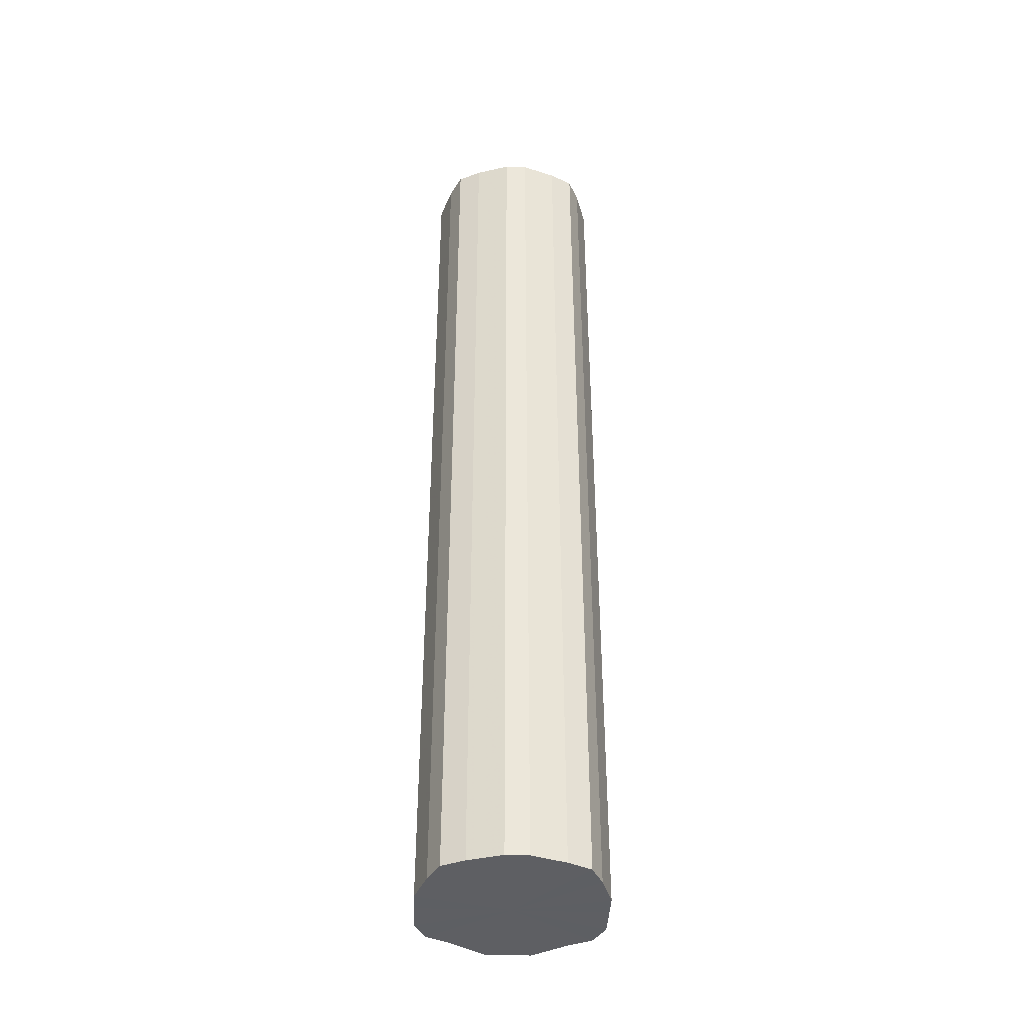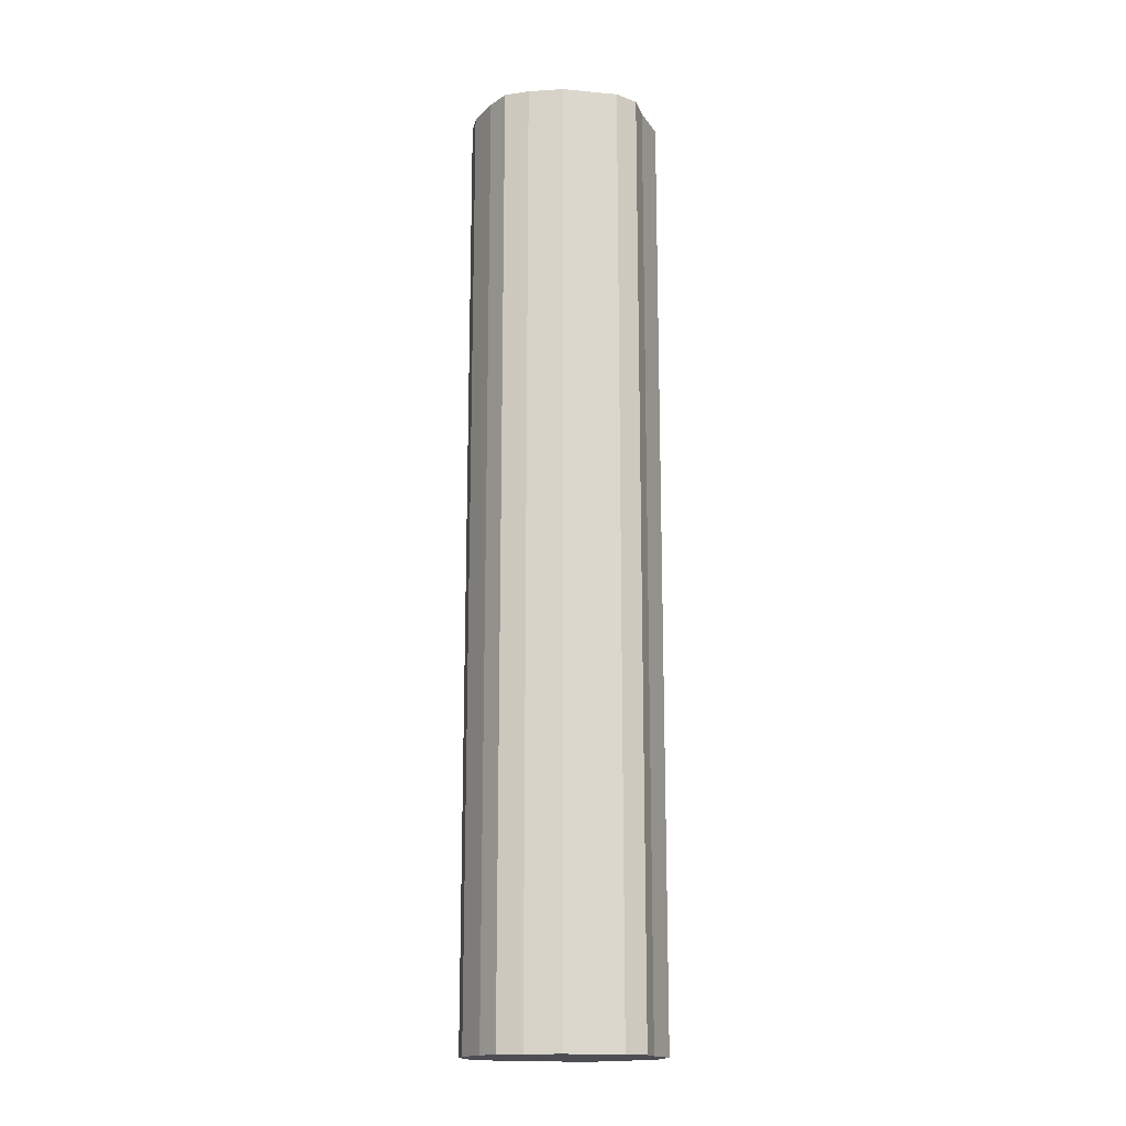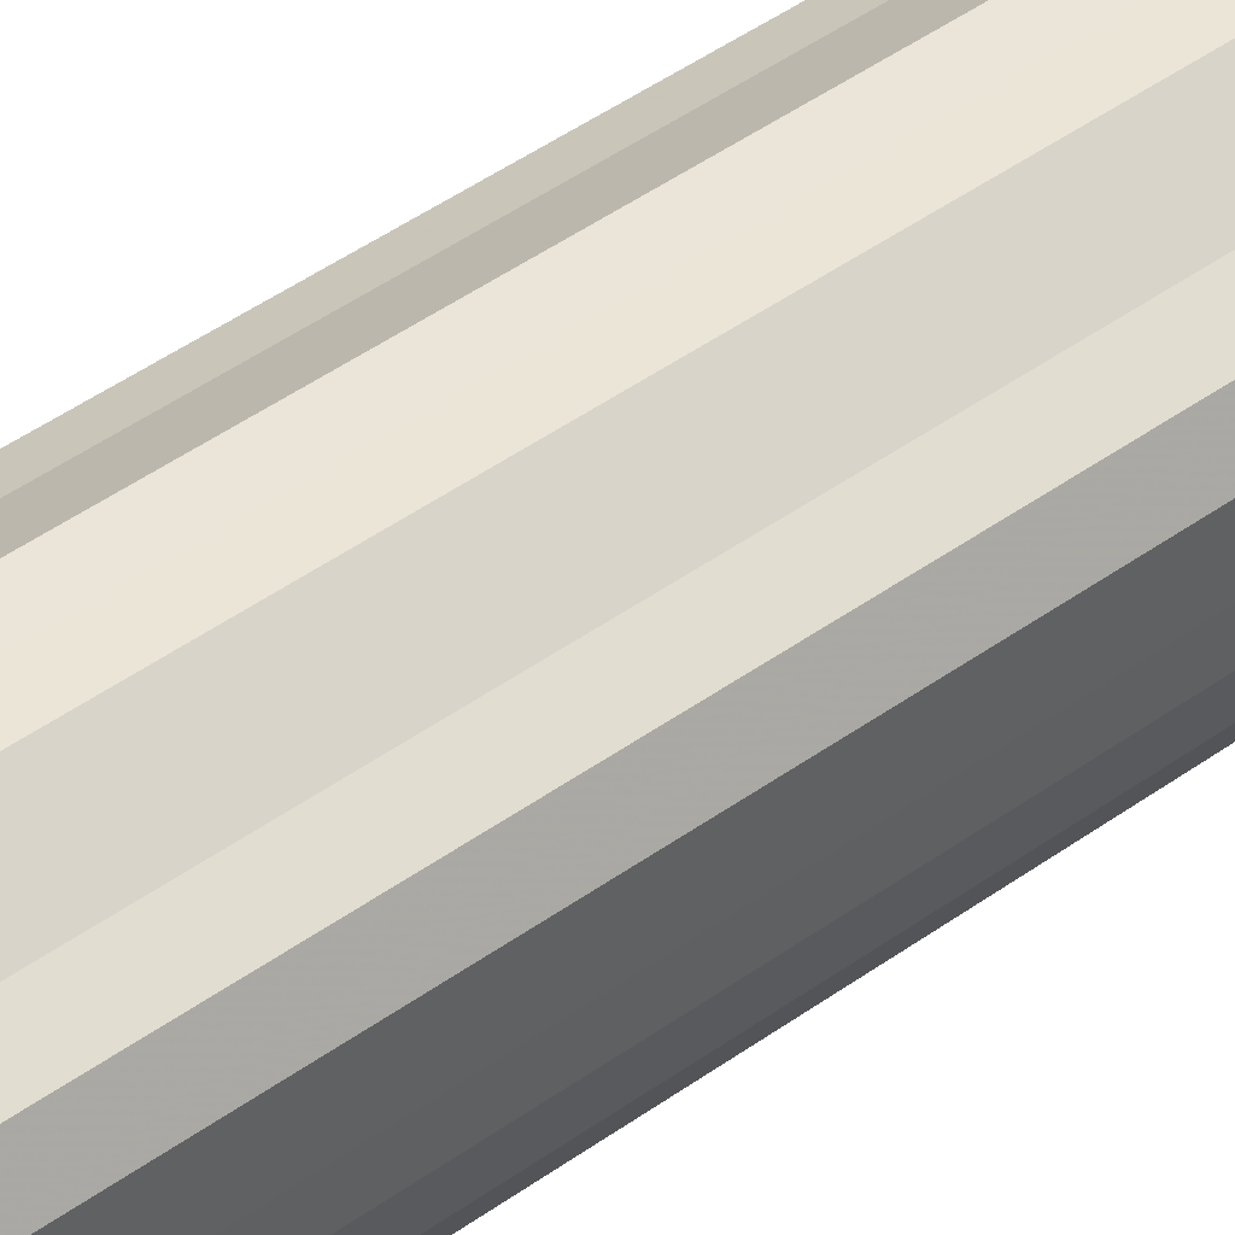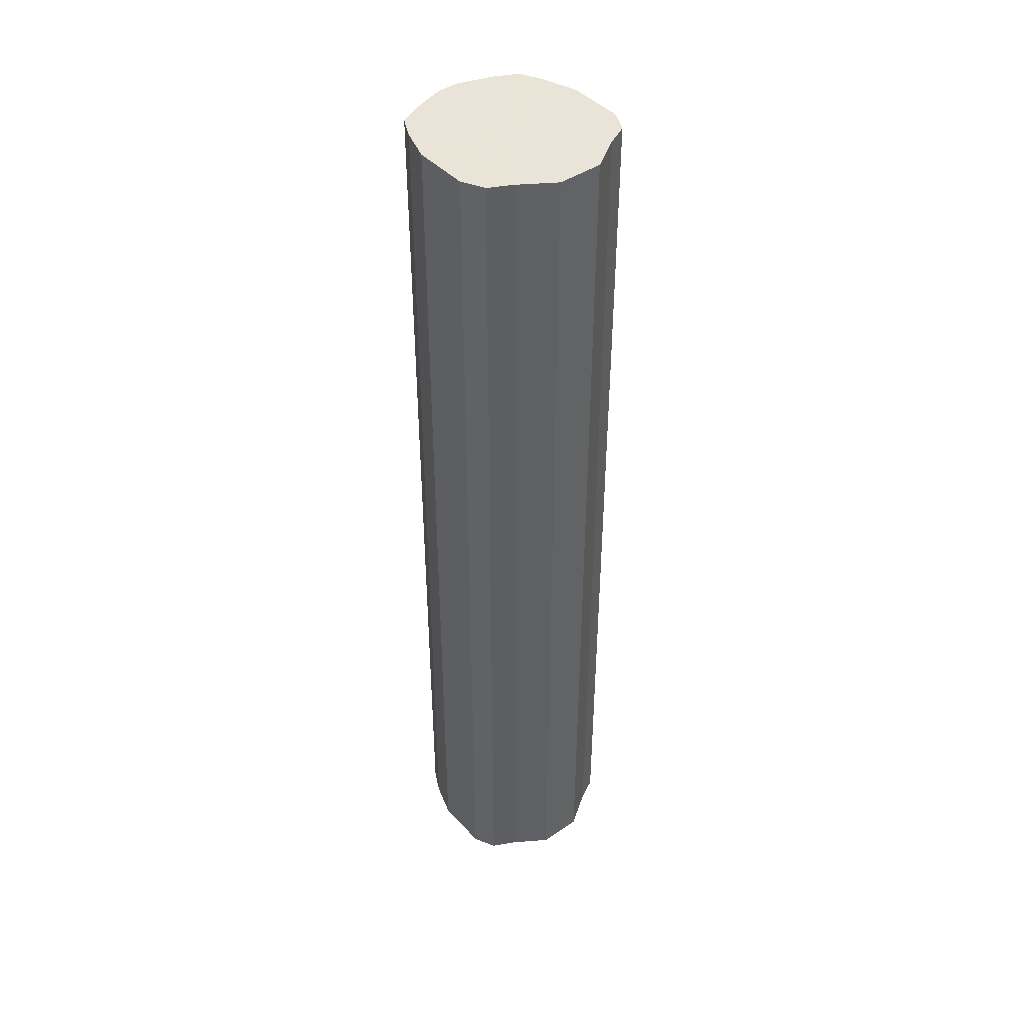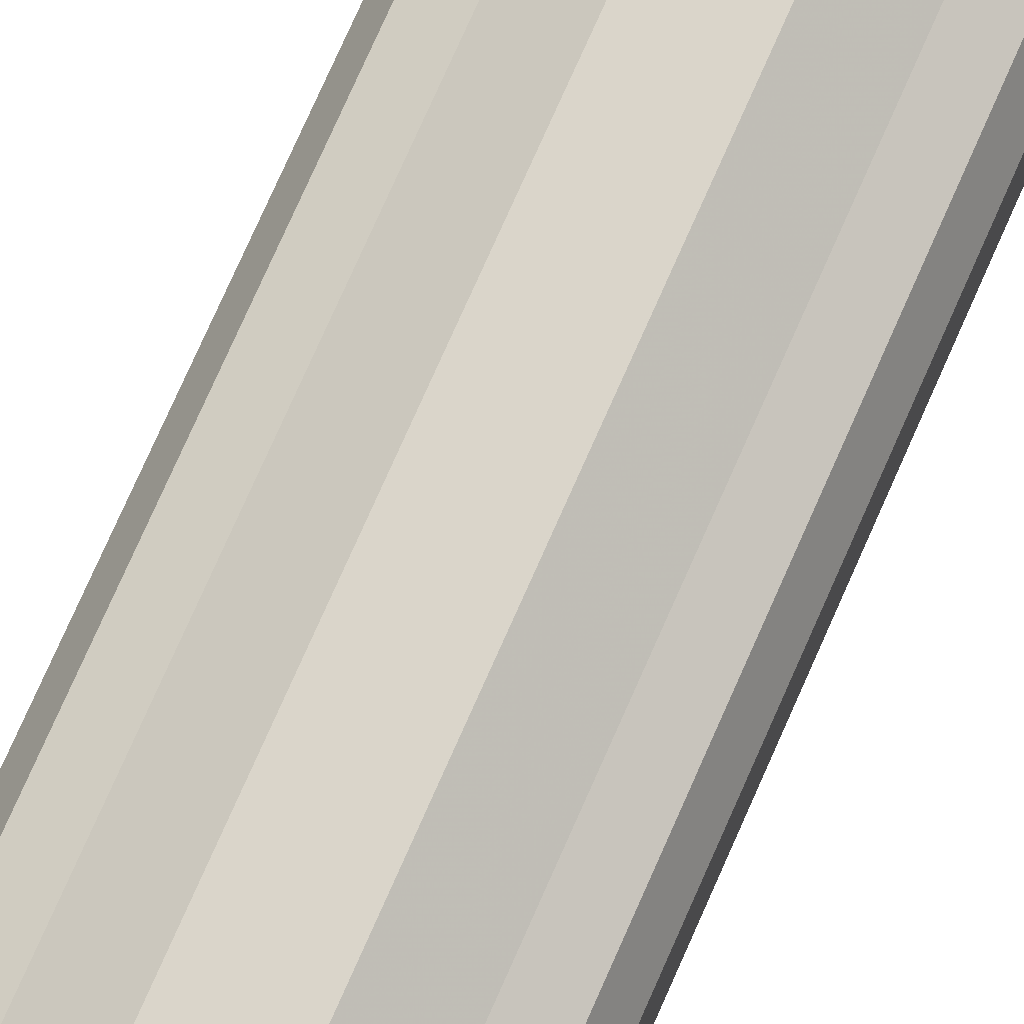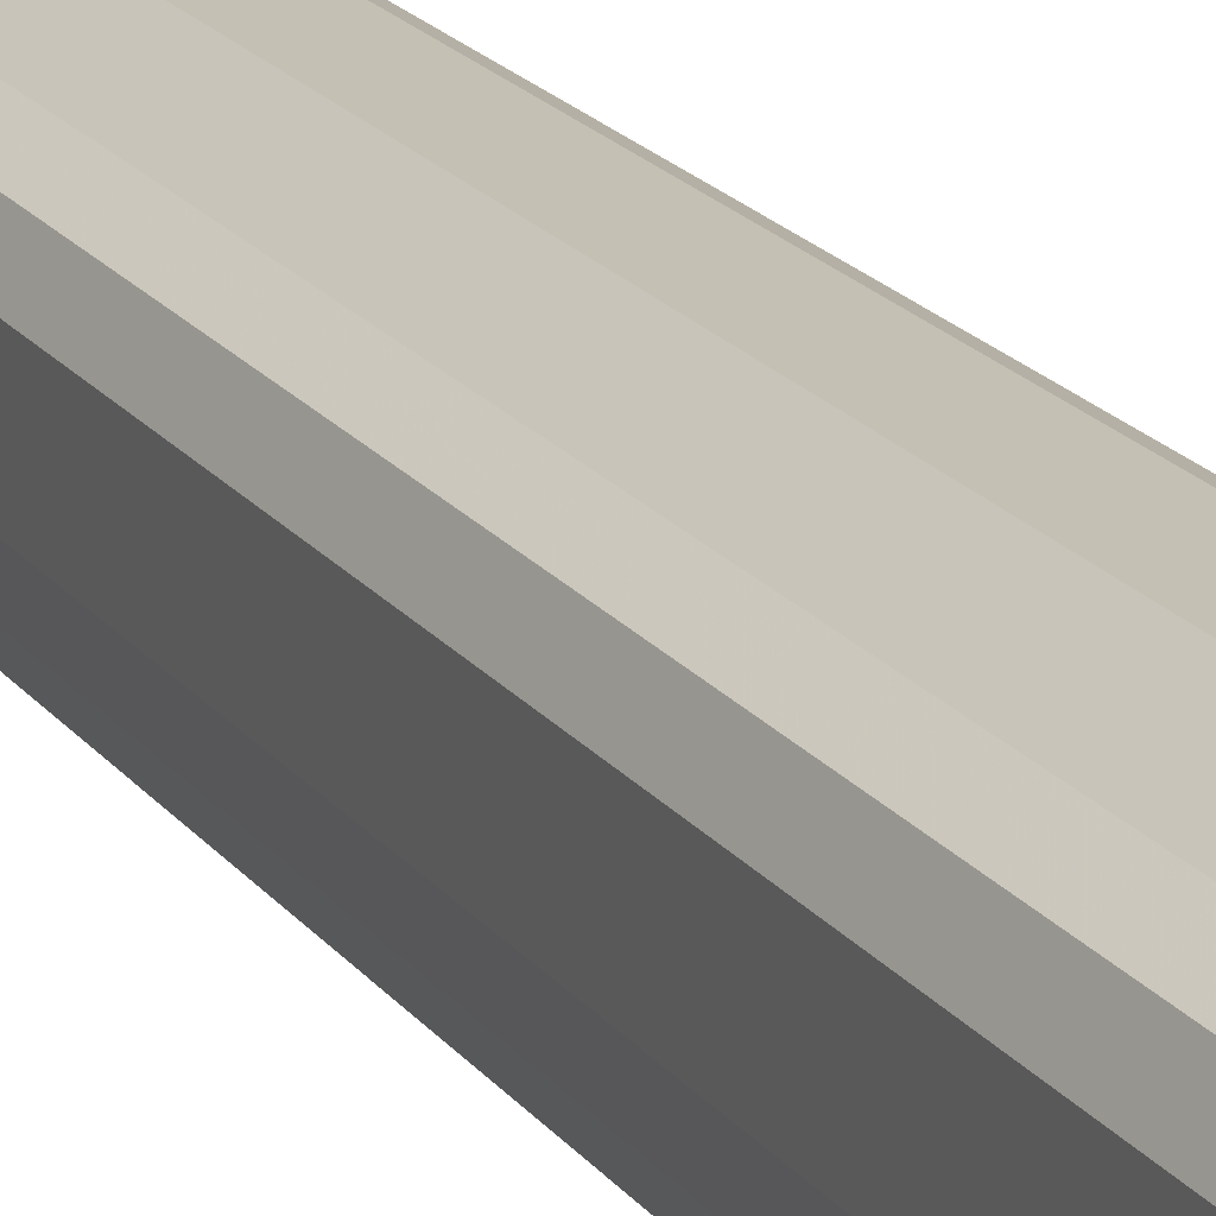
<metadata>
{"format":"obj","ext":"obj","renderer":"f3d","projection":"perspective","resolution":1024,"background":"white","views":[{"elev":-40.6,"azim":-2.7,"up":"+Z"},{"elev":-16.6,"azim":79.4,"up":"+Z"},{"elev":44.6,"azim":-130.2,"up":"+Y"},{"elev":43.3,"azim":141.2,"up":"+Z"},{"elev":74.2,"azim":23.7,"up":"+Y"},{"elev":18.3,"azim":-24.4,"up":"+Y"}]}
</metadata>
<code>
o 22808
v 2160 1879 8.941
v 2160 1879 8.941
v 2160 1879 8.093
v 2160 1879 8.941
v 2160 1879 8.093
v 2160 1879 8.941
v 2160 1879 8.093
v 2160 1879 8.941
v 2160 1879 8.093
v 2160 1879 8.941
v 2160 1879 8.093
v 2160 1879 8.941
v 2160 1879 8.093
v 2160 1879 8.941
v 2160 1879 8.093
v 2160 1879 8.941
v 2160 1879 8.093
v 2160 1879 8.941
v 2160 1879 8.093
v 2160 1879 8.941
v 2160 1879 8.093
v 2160 1879 8.941
v 2160 1879 8.093
v 2160 1879 8.941
v 2160 1879 8.093
v 2160 1879 8.941
v 2160 1879 8.093
v 2160 1879 8.941
v 2160 1879 8.093
v 2160 1879 8.941
v 2160 1879 8.093
v 2160 1879 8.941
v 2160 1879 8.093
v 2160 1879 8.941
v 2160 1879 8.093
v 2160 1879 8.941
v 2160 1879 8.093
v 2160 1879 8.941
v 2160 1879 8.093
v 2160 1879 8.941
v 2160 1879 8.093
v 2160 1879 8.093
v 2160 1879 8.093
v 2160 1879 8.941
v 2160 1879 8.093
v 2160 1879 8.941
v 2160 1879 8.093
v 2160 1879 8.093
v 2160 1879 8.941
v 2160 1879 8.093
v 2160 1879 8.941
v 2160 1879 8.941
v 2160 1879 8.093
v 2160 1879 8.093
v 2160 1879 8.941
v 2160 1879 8.093
v 2160 1879 8.941
v 2160 1879 8.941
v 2160 1879 8.093
v 2160 1879 8.093
v 2160 1879 8.941
v 2160 1879 8.093
v 2160 1879 8.941
v 2160 1879 8.941
v 2160 1879 8.093
v 2160 1879 8.093
v 2160 1879 8.941
v 2160 1879 8.093
v 2160 1879 8.941
v 2160 1879 8.941
v 2160 1879 8.093
v 2160 1879 8.093
v 2160 1879 8.941
v 2160 1879 8.093
v 2160 1879 8.941
v 2160 1879 8.941
v 2160 1879 8.093
v 2160 1879 8.093
v 2160 1879 8.941
v 2160 1879 8.093
v 2160 1879 8.941
v 2160 1879 8.941
v 2160 1879 8.093
v 2160 1879 8.941
v 2160 1879 8.941
v 2160 1879 8.941
v 2160 1879 8.941
v 2160 1879 8.941
v 2160 1879 8.941
v 2160 1879 8.941
v 2160 1879 8.941
v 2160 1879 8.941
v 2160 1879 8.941
v 2160 1879 8.941
v 2160 1879 8.941
v 2160 1879 8.941
v 2160 1879 8.941
v 2160 1879 8.941
v 2160 1879 8.941
v 2160 1879 8.941
v 2160 1879 8.941
v 2160 1879 8.941
v 2160 1879 8.941
v 2160 1879 8.941
v 2160 1879 8.941
v 2160 1879 8.941
v 2160 1879 8.093
v 2160 1879 8.093
v 2160 1879 8.093
v 2160 1879 8.093
v 2160 1879 8.093
v 2160 1879 8.093
v 2160 1879 8.093
v 2160 1879 8.093
v 2160 1879 8.093
v 2160 1879 8.093
v 2160 1879 8.093
v 2160 1879 8.093
v 2160 1879 8.093
v 2160 1879 8.093
v 2160 1879 8.093
v 2160 1879 8.093
v 2160 1879 8.093
v 2160 1879 8.093
v 2160 1879 8.093
v 2160 1879 8.093
v 2160 1879 8.093
v 2160 1879 8.093
f 1 2 3
f 2 4 5
f 6 1 7
f 4 8 9
f 10 6 11
f 8 12 13
f 14 10 15
f 12 16 17
f 18 14 19
f 16 20 21
f 22 18 23
f 20 24 25
f 26 22 27
f 24 28 29
f 30 26 31
f 28 32 33
f 34 30 35
f 32 36 37
f 38 34 39
f 36 40 41
f 40 38 42
f 43 44 45
f 45 46 47
f 48 49 43
f 50 51 48
f 47 52 53
f 54 55 50
f 56 57 54
f 53 58 59
f 60 61 56
f 62 63 60
f 59 64 65
f 66 67 62
f 68 69 66
f 65 70 71
f 72 73 68
f 74 75 72
f 71 76 77
f 78 79 74
f 80 81 78
f 77 82 83
f 83 84 80
f 85 86 87
f 85 88 86
f 85 87 89
f 85 90 88
f 85 89 91
f 85 92 90
f 85 91 93
f 85 94 92
f 85 93 95
f 85 96 94
f 85 95 97
f 85 98 96
f 85 97 99
f 85 100 98
f 85 99 101
f 85 102 100
f 85 101 103
f 85 104 102
f 85 103 105
f 85 106 104
f 85 105 106
f 107 108 109
f 107 110 108
f 107 109 111
f 107 112 110
f 107 111 113
f 107 114 112
f 107 113 115
f 107 116 114
f 107 115 117
f 107 118 116
f 107 117 119
f 107 120 118
f 107 119 121
f 107 122 120
f 107 121 123
f 107 124 122
f 107 123 125
f 107 126 124
f 107 125 127
f 107 128 126
f 107 127 128

</code>
